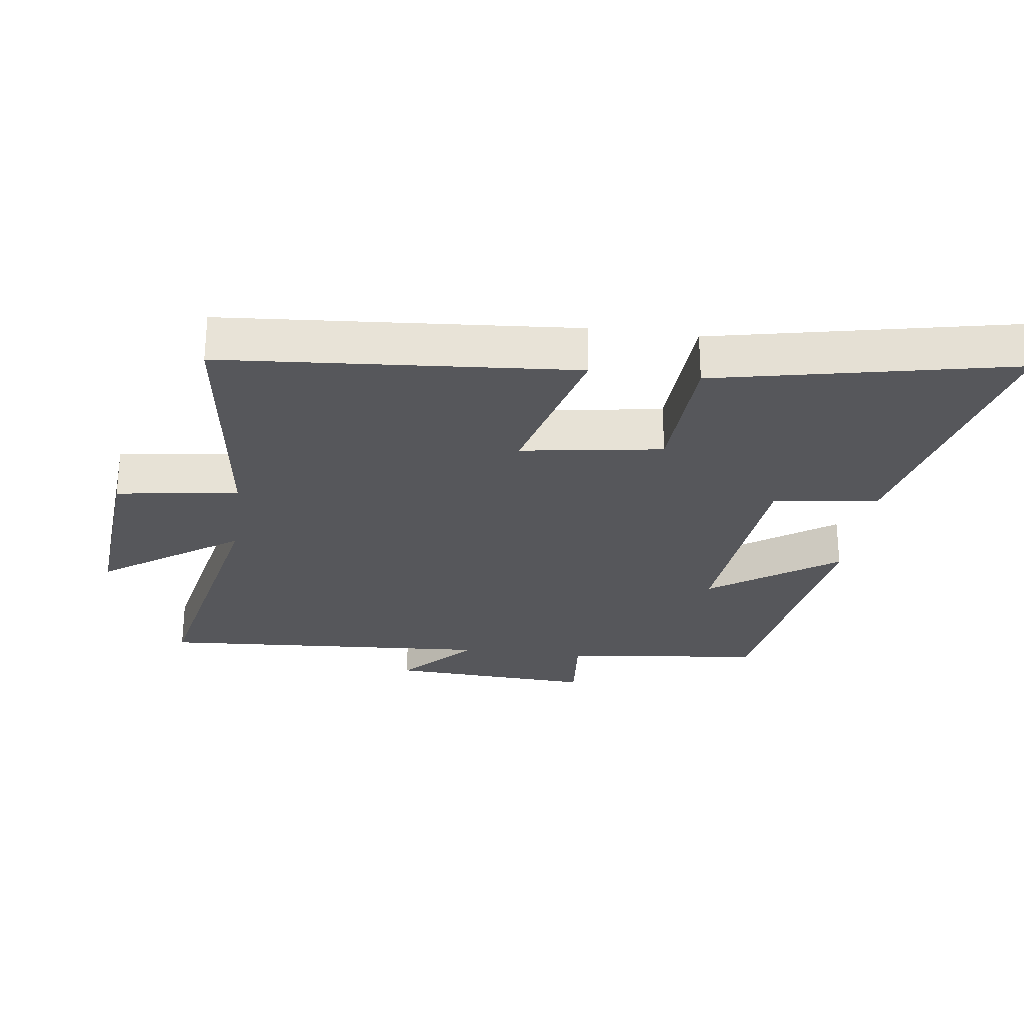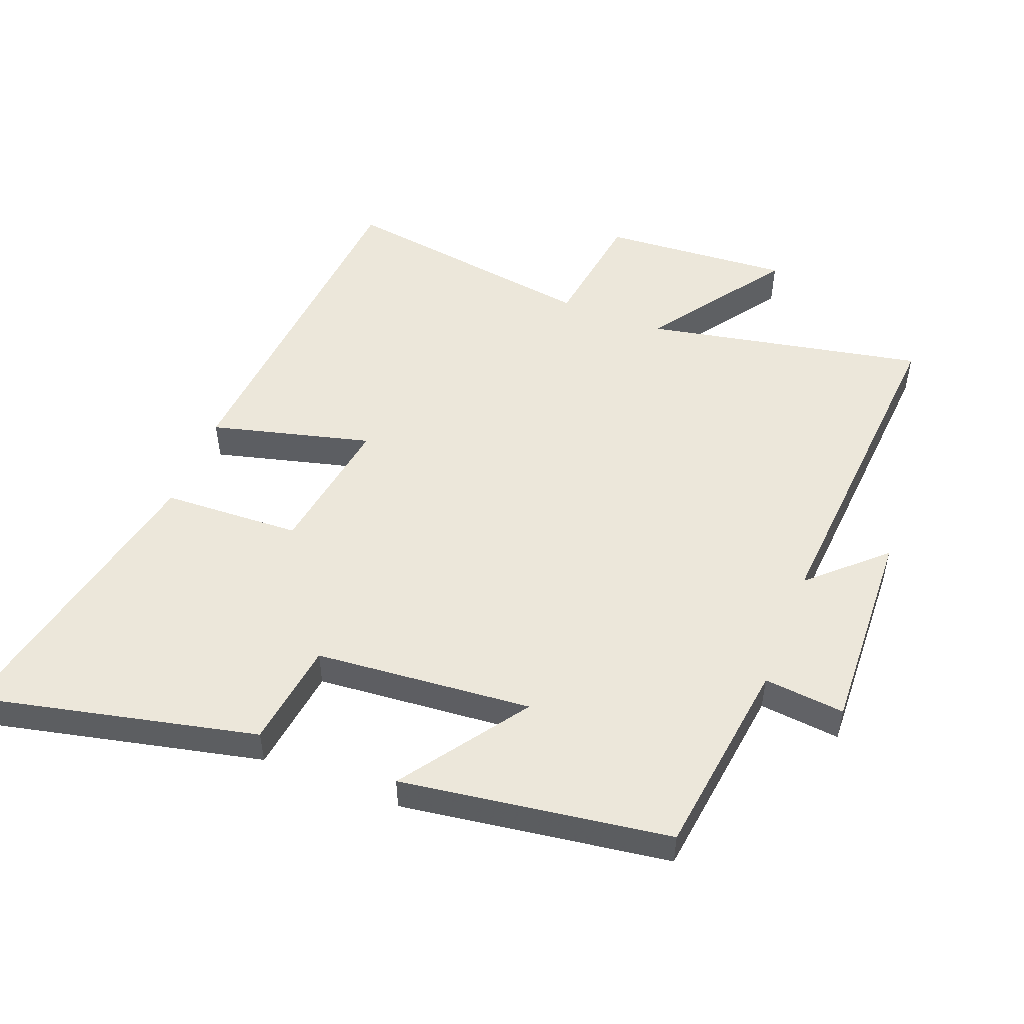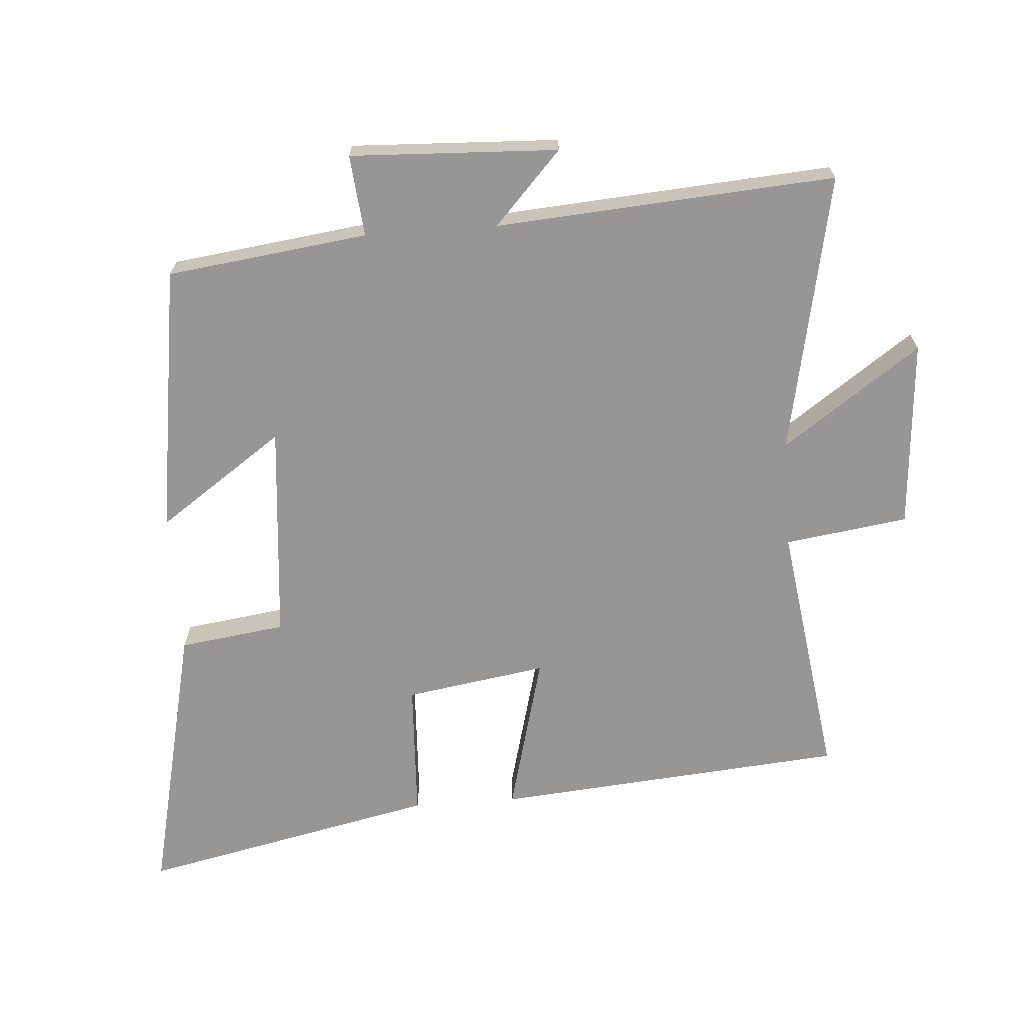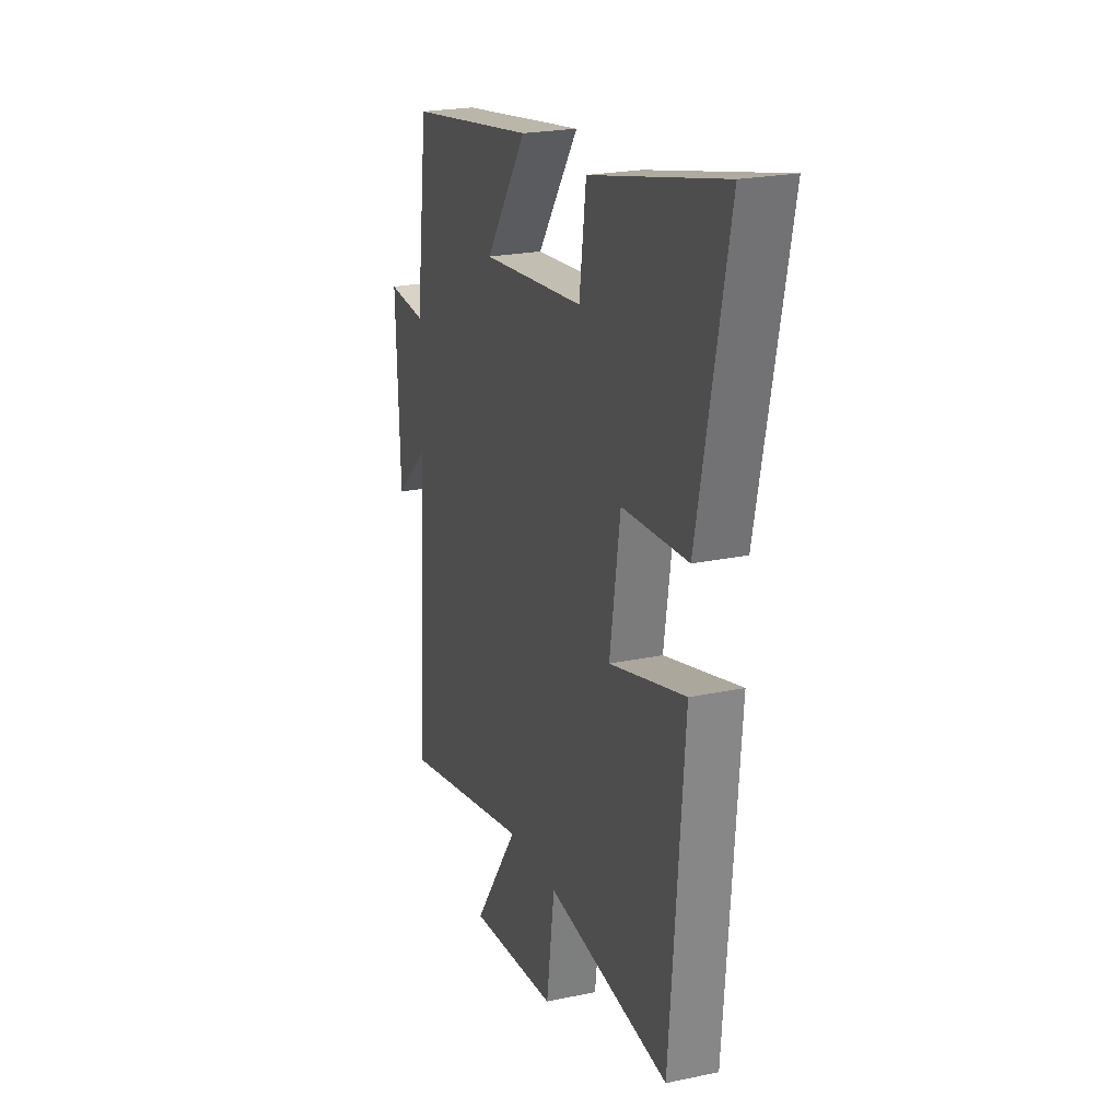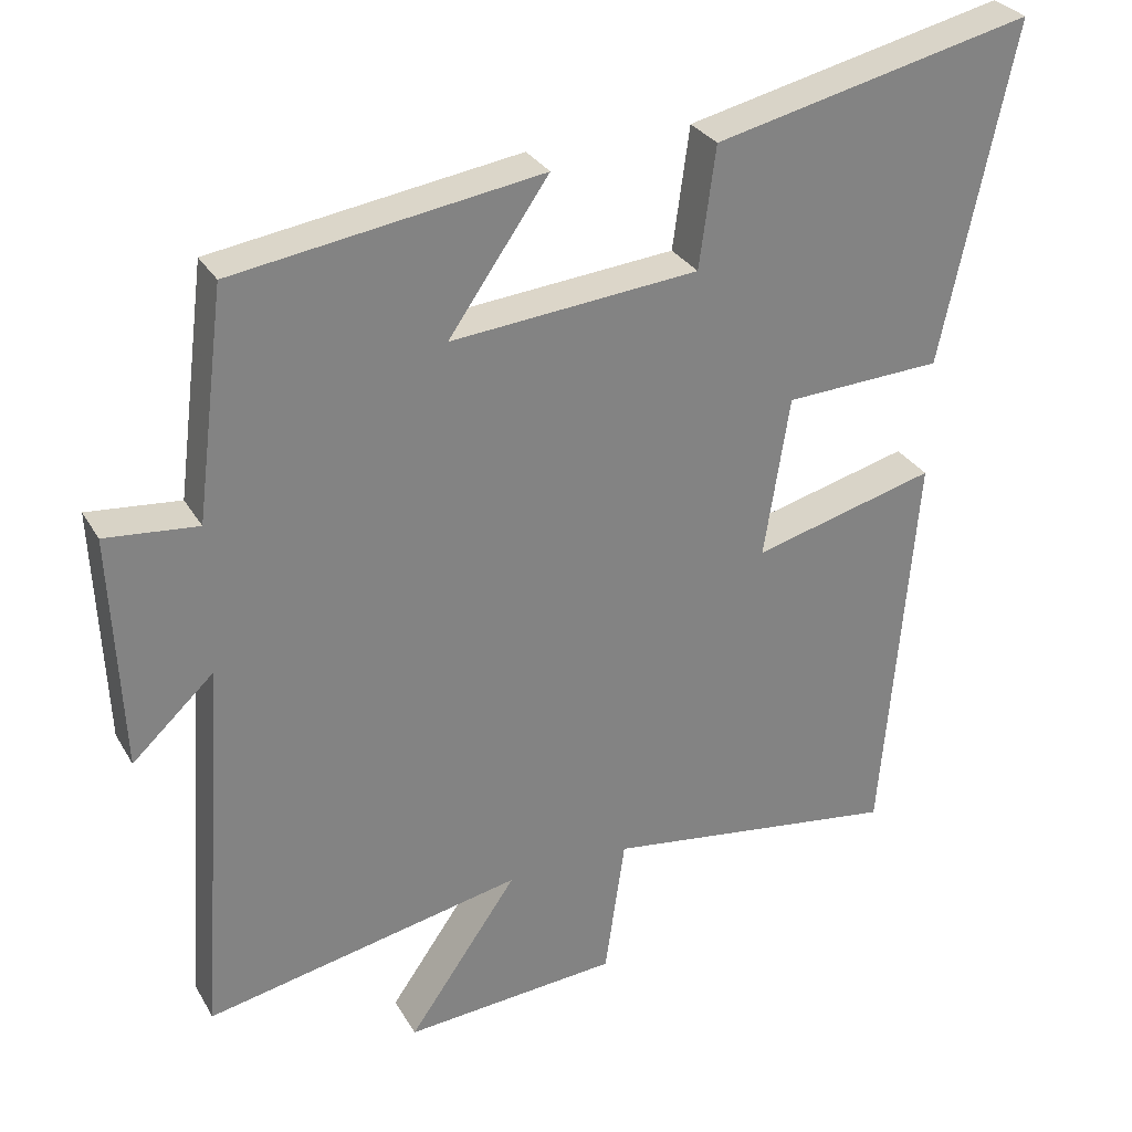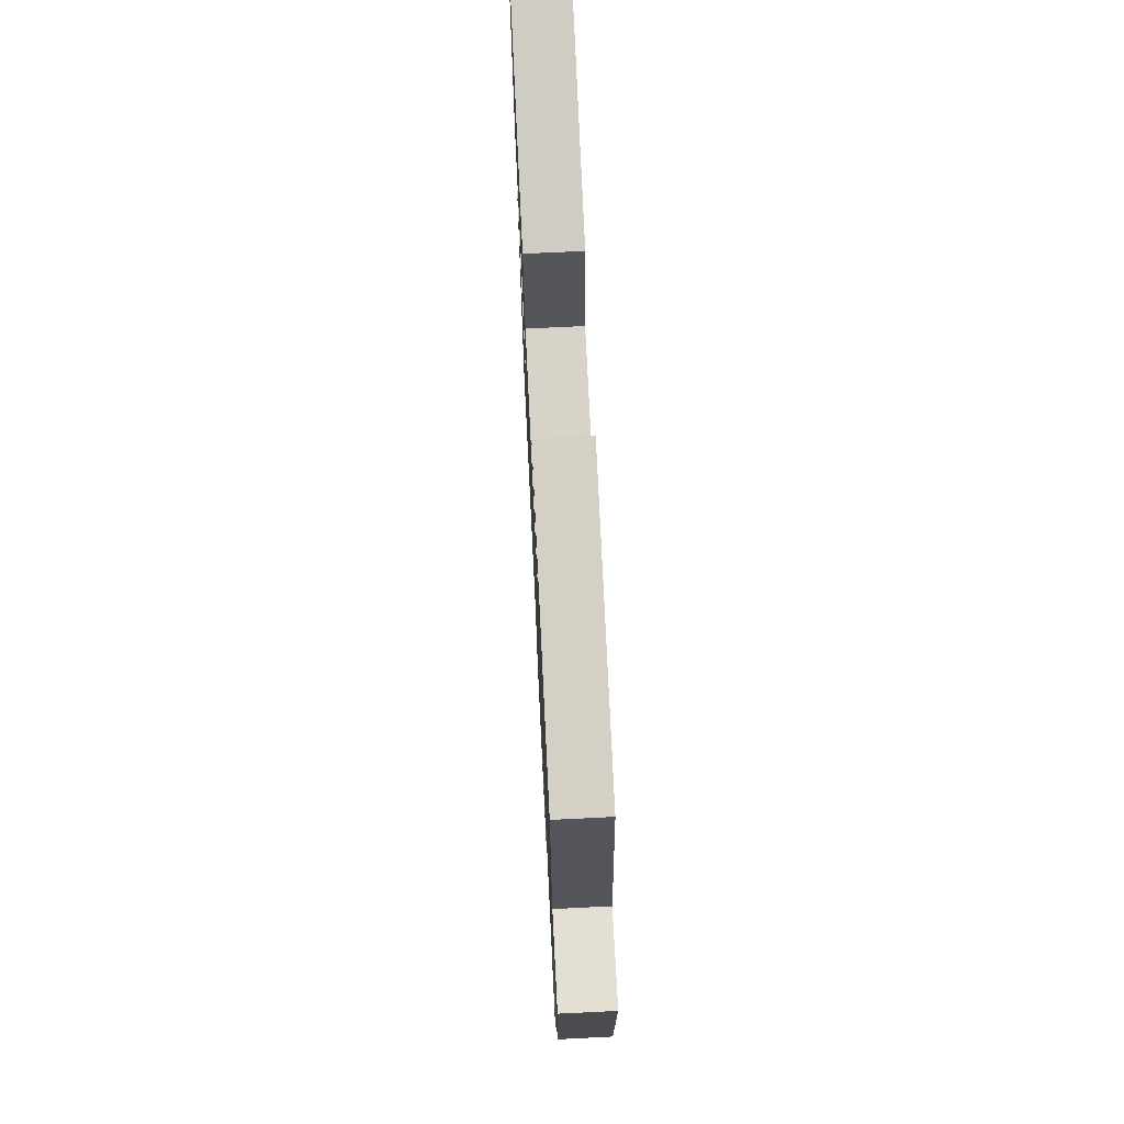
<metadata>
{"format":"obj","ext":"obj","renderer":"f3d","projection":"perspective","resolution":1024,"background":"white","views":[{"elev":-27.3,"azim":-97.9,"up":"+Y"},{"elev":51.3,"azim":21.4,"up":"+Y"},{"elev":-67.8,"azim":94.2,"up":"+Y"},{"elev":22.4,"azim":-110.1,"up":"+Z"},{"elev":29.7,"azim":155.0,"up":"+Z"},{"elev":72.1,"azim":87.2,"up":"+Z"}]}
</metadata>
<code>
v -0.455 0.07 -0.556
v -0.5 0.07 -0.019
v -0.255 0.07 -0.083
v -0.289 0.07 0.133
v -0.5 0.07 0.143
v -0.597 0.07 0.597
v -0.17 0.07 0.5
v -0.148 0.07 0.338
v 0.184 0.07 0.308
v 0.05 0.07 0.5
v 0.461 0.07 0.439
v 0.5 0.07 0.133
v 0.624 0.07 0.145
v 0.61 0.07 -0.171
v 0.5 0.07 -0.069
v 0.537 0.07 -0.586
v 0.11 0.07 -0.5
v 0.257 0.07 -0.71
v -0.031 0.07 -0.688
v -0.058 0.07 -0.5
v -0.455 0 -0.556
v -0.5 0 -0.019
v -0.255 0 -0.083
v -0.289 0 0.133
v -0.5 0 0.143
v -0.597 0 0.597
v -0.17 0 0.5
v -0.148 0 0.338
v 0.184 0 0.308
v 0.05 0 0.5
v 0.461 0 0.439
v 0.5 0 0.133
v 0.624 0 0.145
v 0.61 0 -0.171
v 0.5 0 -0.069
v 0.537 0 -0.586
v 0.11 0 -0.5
v 0.257 0 -0.71
v -0.031 0 -0.688
v -0.058 0 -0.5
f 17 18 19 20
f 15 16 17
f 15 17 20
f 12 13 14 15
f 9 10 11 12
f 8 9 12 15
f 5 6 7 8
f 4 5 8
f 3 4 8 15
f 20 1 2 3
f 3 15 20
f 40 39 38 37
f 37 36 35
f 40 37 35
f 35 34 33 32
f 32 31 30 29
f 35 32 29 28
f 28 27 26 25
f 28 25 24
f 35 28 24 23
f 23 22 21 40
f 40 35 23
f 1 21 22 2
f 2 22 23 3
f 3 23 24 4
f 4 24 25 5
f 5 25 26 6
f 6 26 27 7
f 7 27 28 8
f 8 28 29 9
f 9 29 30 10
f 10 30 31 11
f 11 31 32 12
f 12 32 33 13
f 13 33 34 14
f 14 34 35 15
f 15 35 36 16
f 16 36 37 17
f 17 37 38 18
f 18 38 39 19
f 19 39 40 20
f 20 40 21 1

</code>
